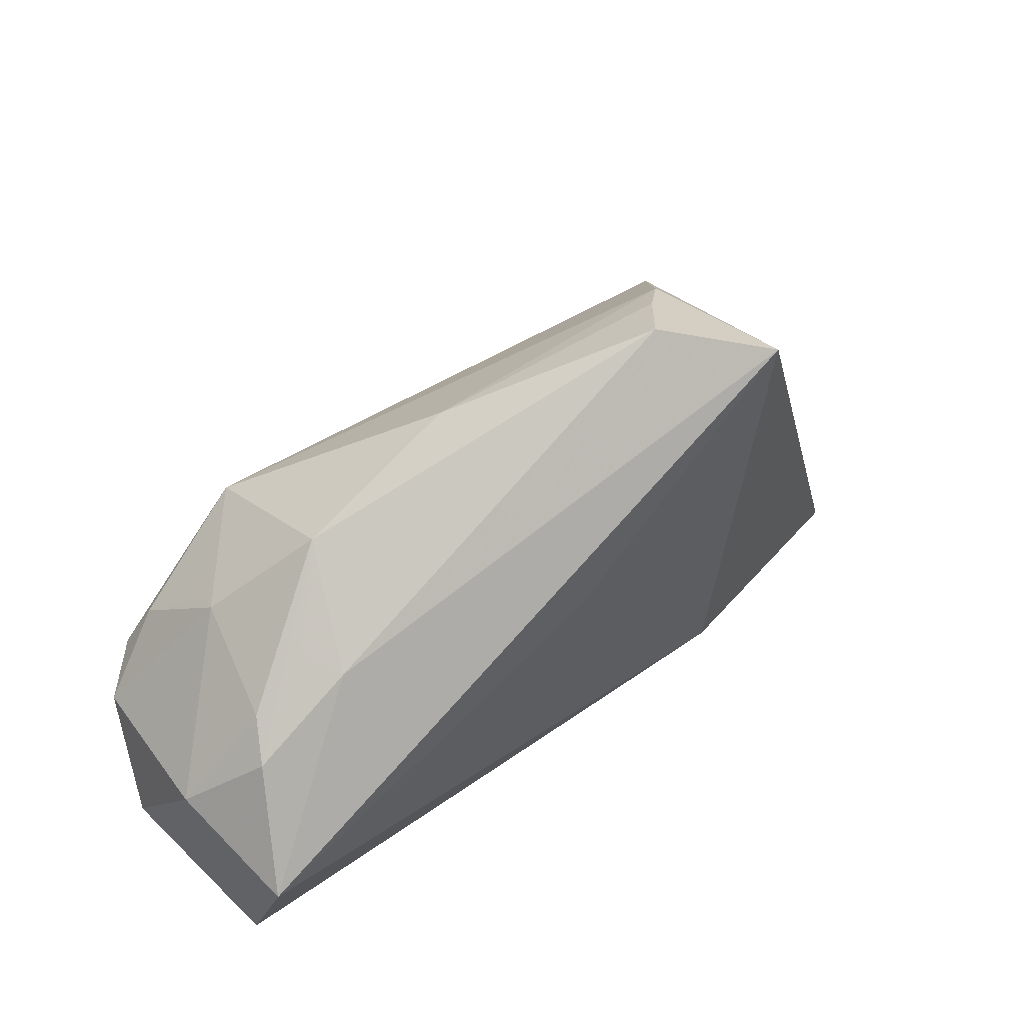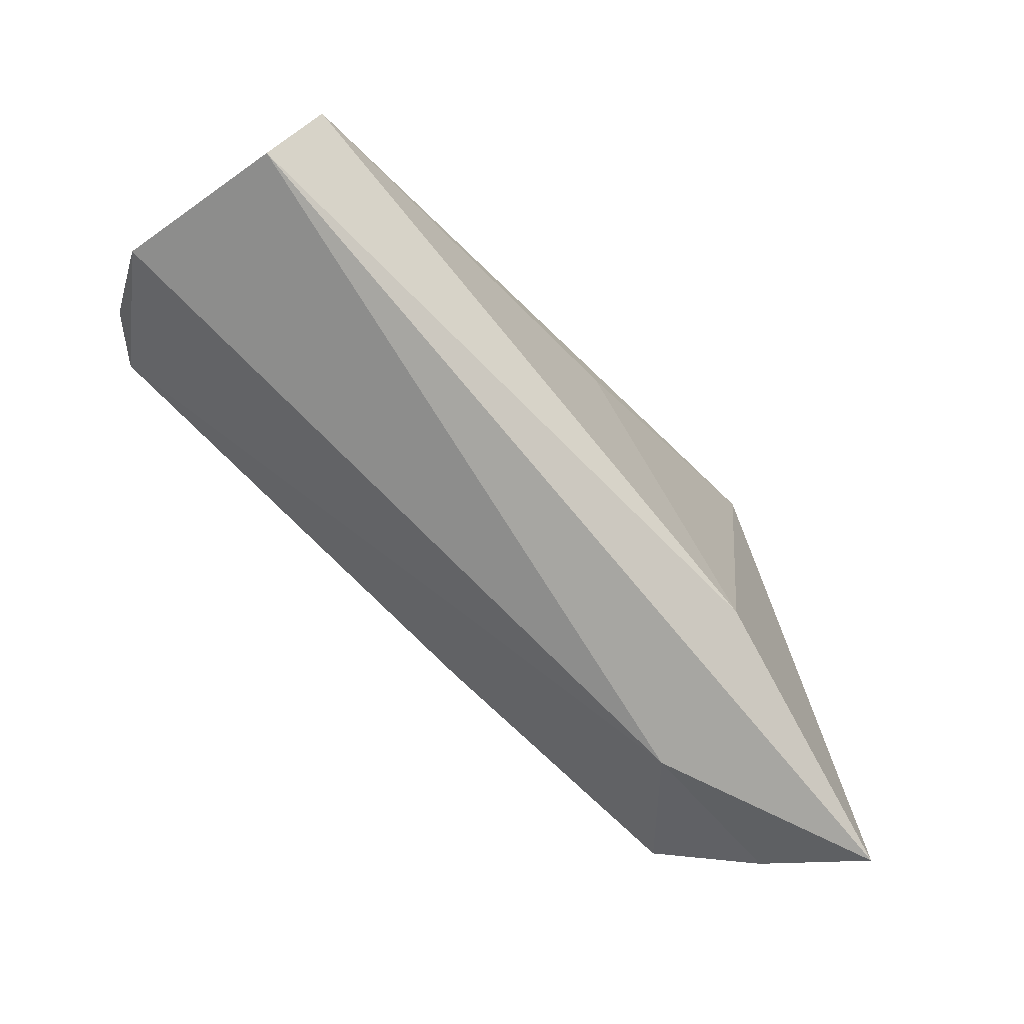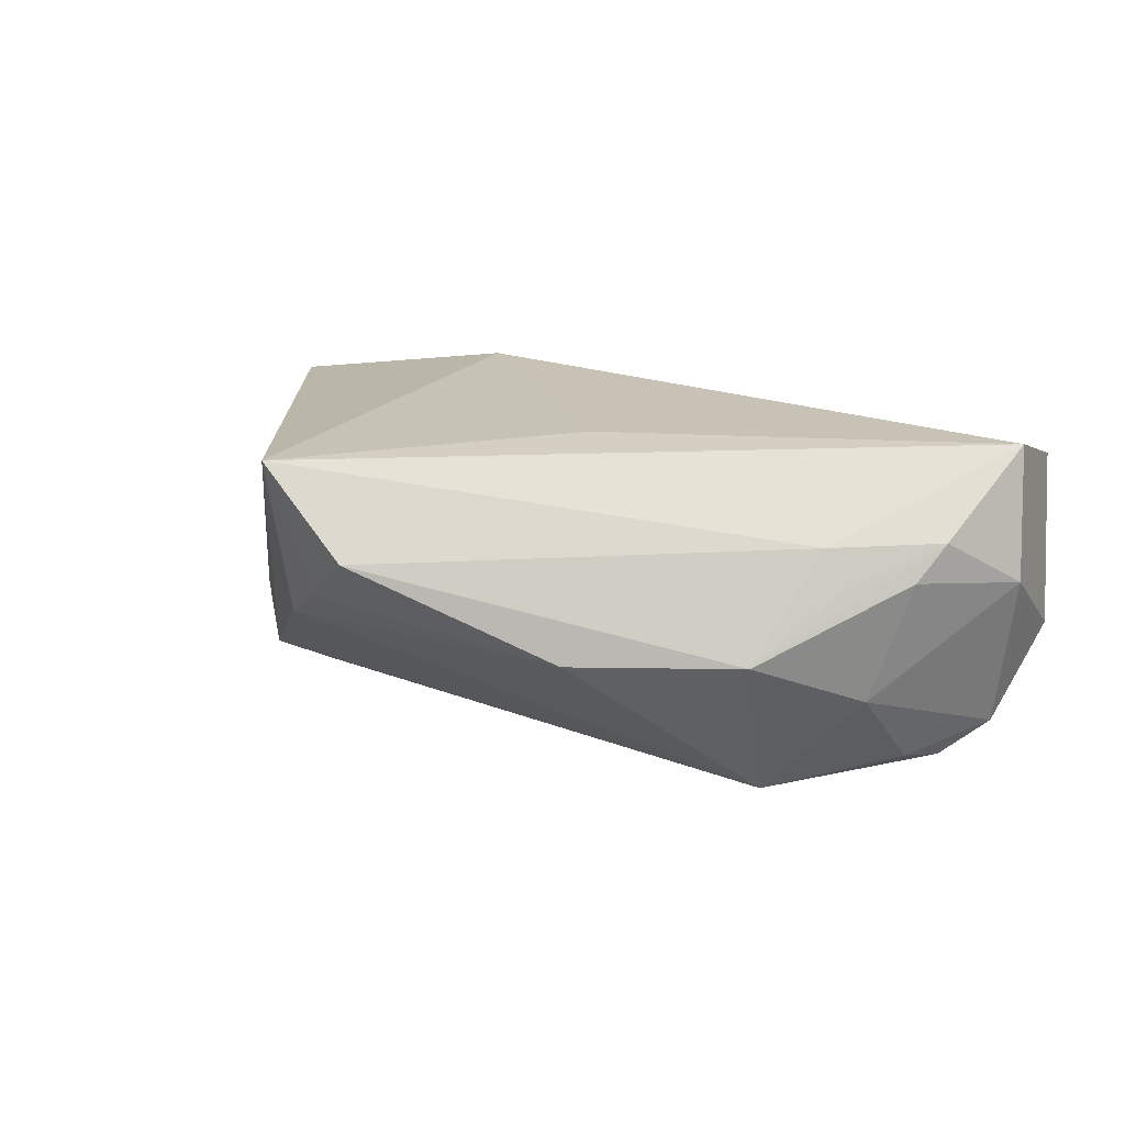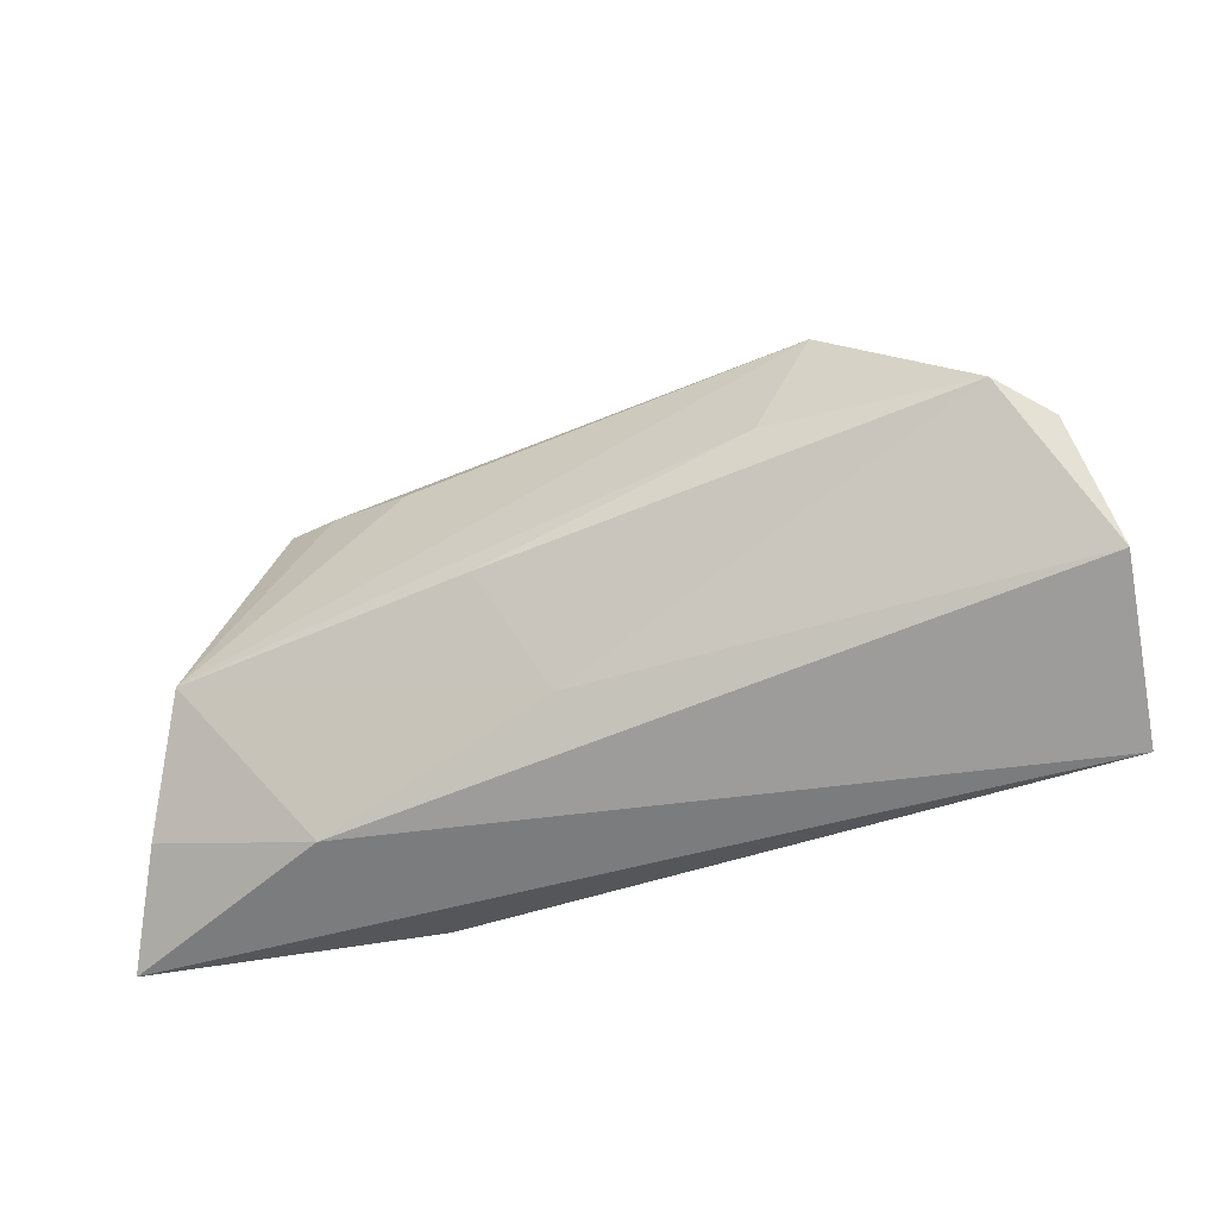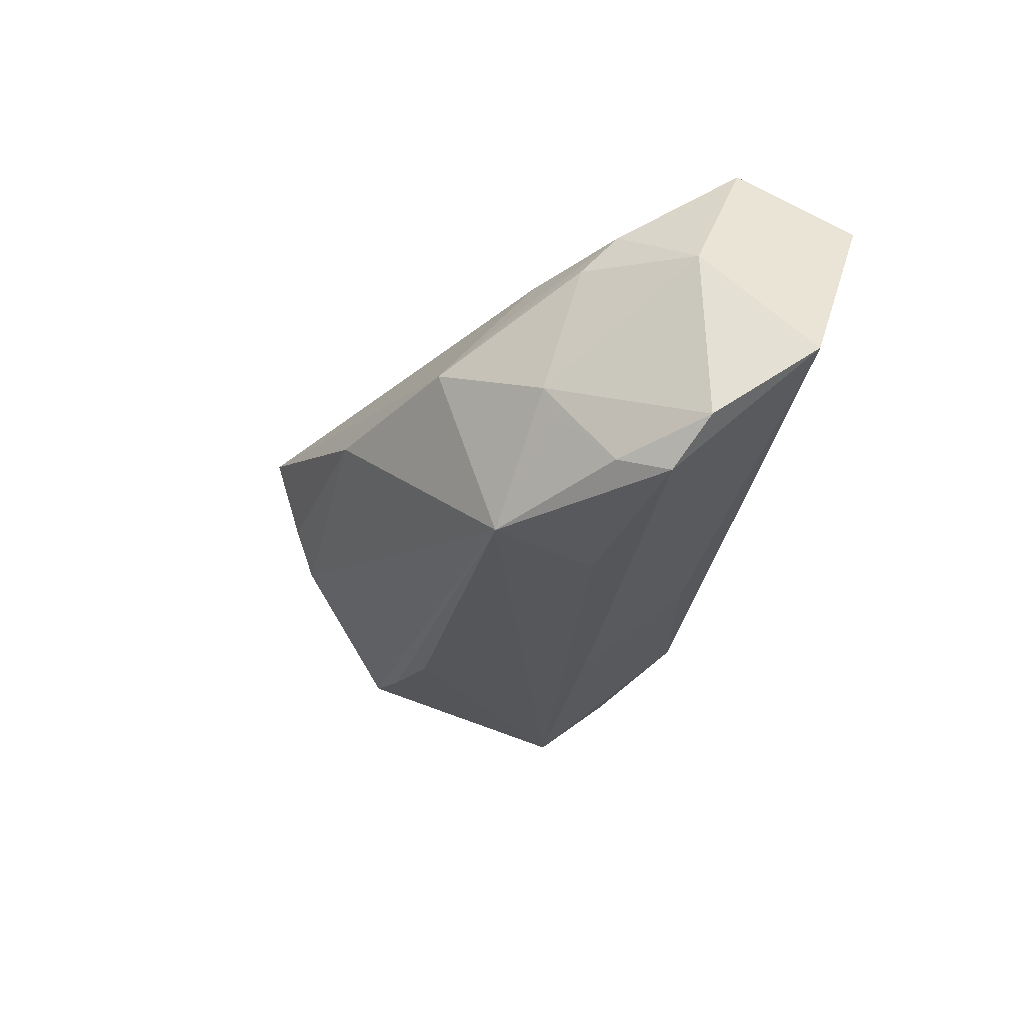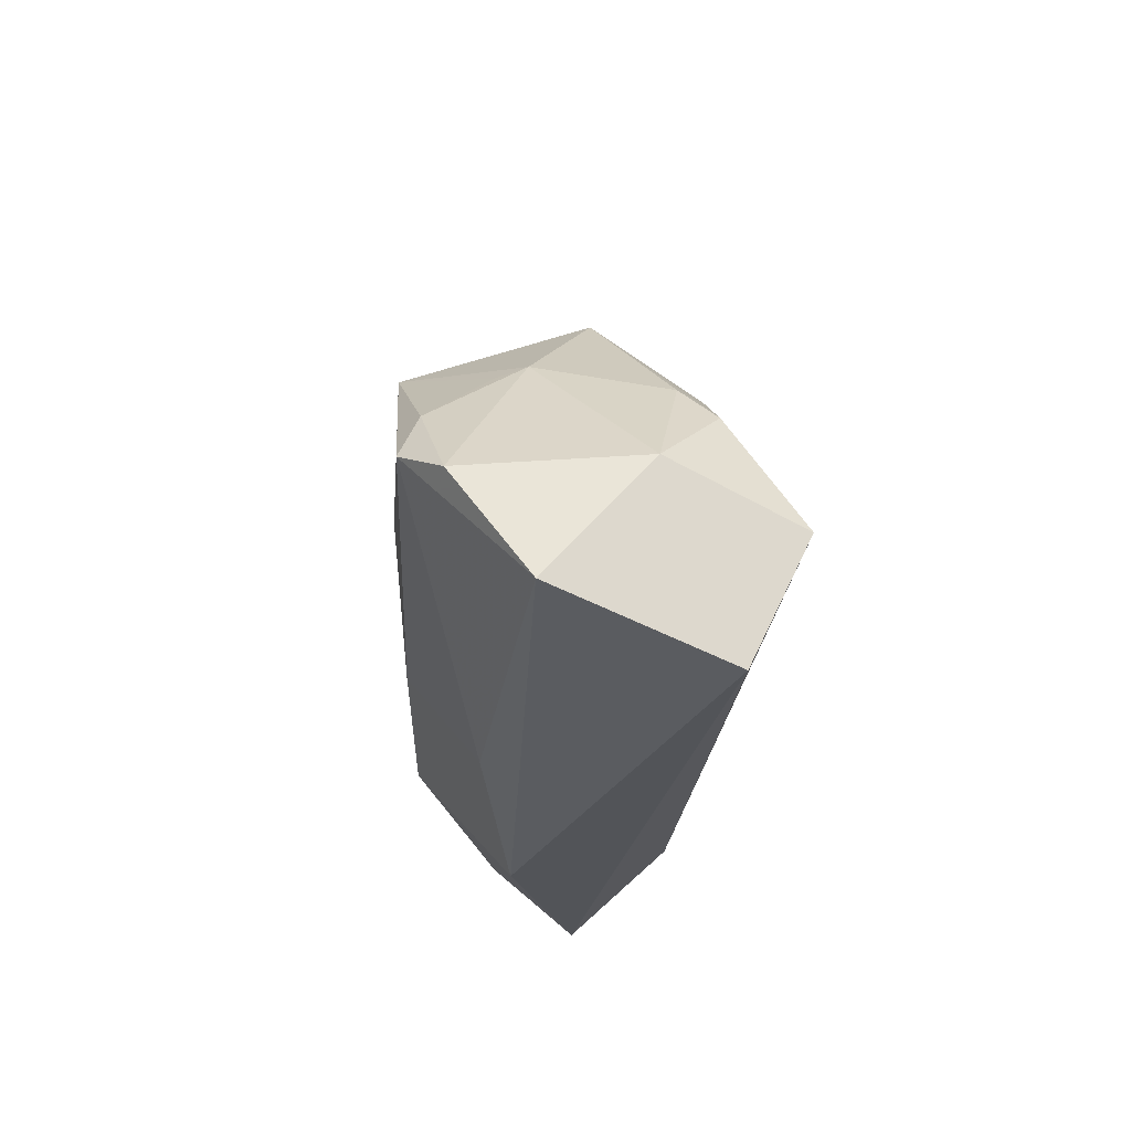
<metadata>
{"format":"obj","ext":"obj","renderer":"f3d","projection":"perspective","resolution":1024,"background":"white","views":[{"elev":45.3,"azim":-39.5,"up":"+Y"},{"elev":-79.8,"azim":-46.2,"up":"+Y"},{"elev":26.9,"azim":-154.6,"up":"+Z"},{"elev":-51.9,"azim":-159.3,"up":"+Y"},{"elev":-30.0,"azim":-101.1,"up":"+Z"},{"elev":-22.5,"azim":-94.9,"up":"+Y"}]}
</metadata>
<code>
v -0.03639 0.01065 0.01141
v -0.05882 -0.02099 -0.0094
v -0.04679 0.002419 -0.02115
v 0.02847 0.03353 -0.001277
v 0.06357 -0.02871 0.004958
v 0.01144 -0.007061 -0.02126
v -0.03144 0.02262 -0.001149
v -0.04742 0.006469 0.006826
v 0.0279 -0.02512 0.0145
v -0.05503 -0.02871 0.01233
v 0.0567 -0.02069 -0.007109
v -0.05785 -0.006333 0.003419
v -0.03079 0.01462 -0.02364
v 0.03281 0.01879 -0.01689
v -0.02343 -9.25e-06 -0.02364
v 0.01659 0.04054 0.01117
v 0.0221 0.01577 -0.01904
v -0.03951 0.01206 0.006523
v -0.01004 0.03268 -0.0008968
v -0.0499 0.002028 0.0111
v 0.004766 -0.02041 -0.01186
v 0.03545 -0.02709 -0.00597
v -0.04329 0.01079 -0.009265
v -0.04972 -0.0039 -0.02364
v -0.002789 0.008741 0.02045
v -0.04305 0.009279 -0.01306
v -0.05492 -0.01328 0.01972
v -0.05562 -0.007562 -0.01874
v 0.02327 0.03655 0.003432
v 0.04948 -0.008655 -0.01884
v 0.02977 0.03648 0.02126
v 0.03977 0.02073 -0.01492
v 0.03984 0.02198 -0.004863
f 28 2 12
f 24 2 28
f 16 31 29
f 14 13 32
f 30 14 32
f 5 30 32
f 5 31 9
f 11 30 5
f 5 22 11
f 11 22 30
f 21 2 24
f 21 22 2
f 30 22 21
f 24 13 15
f 15 13 30
f 17 14 30
f 30 13 17
f 17 13 14
f 24 28 3
f 3 13 24
f 19 16 29
f 7 16 19
f 19 13 7
f 4 32 13
f 4 19 29
f 13 19 4
f 29 31 4
f 31 32 4
f 33 31 5
f 5 32 33
f 33 32 31
f 31 27 25
f 25 9 31
f 27 9 25
f 10 9 27
f 12 2 10
f 10 27 12
f 5 9 10
f 10 22 5
f 2 22 10
f 1 27 31
f 31 16 1
f 1 16 7
f 24 15 6
f 6 15 30
f 6 21 24
f 30 21 6
f 7 13 23
f 23 8 7
f 12 8 23
f 23 28 12
f 23 3 28
f 27 1 20
f 12 27 20
f 20 8 12
f 7 8 20
f 13 3 26
f 26 23 13
f 3 23 26
f 18 1 7
f 7 20 18
f 18 20 1

</code>
